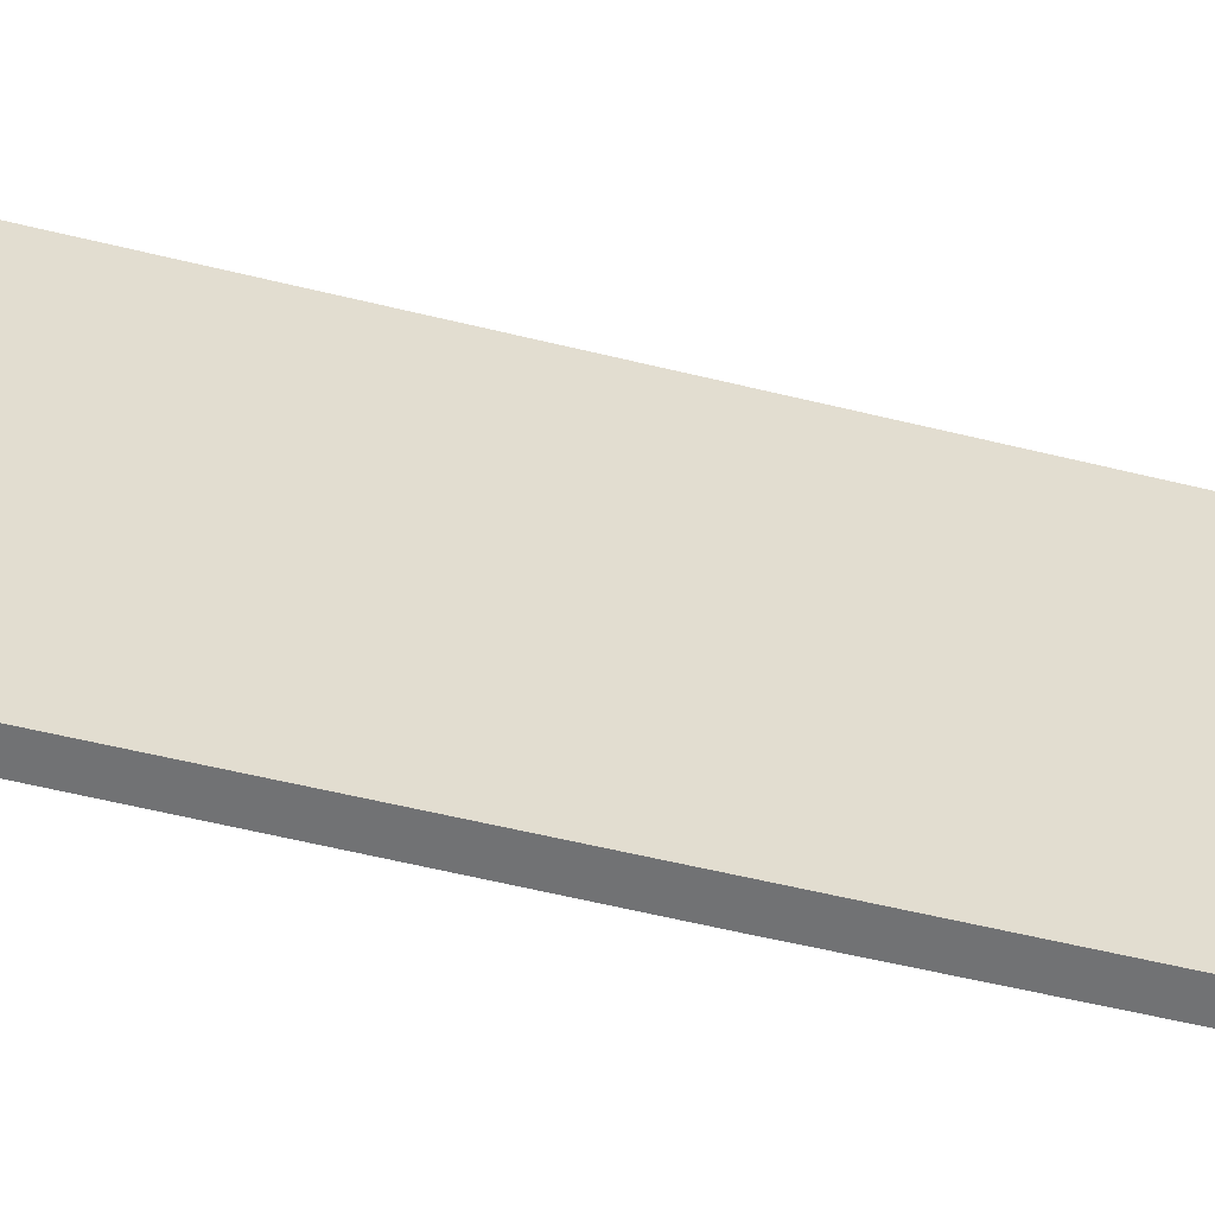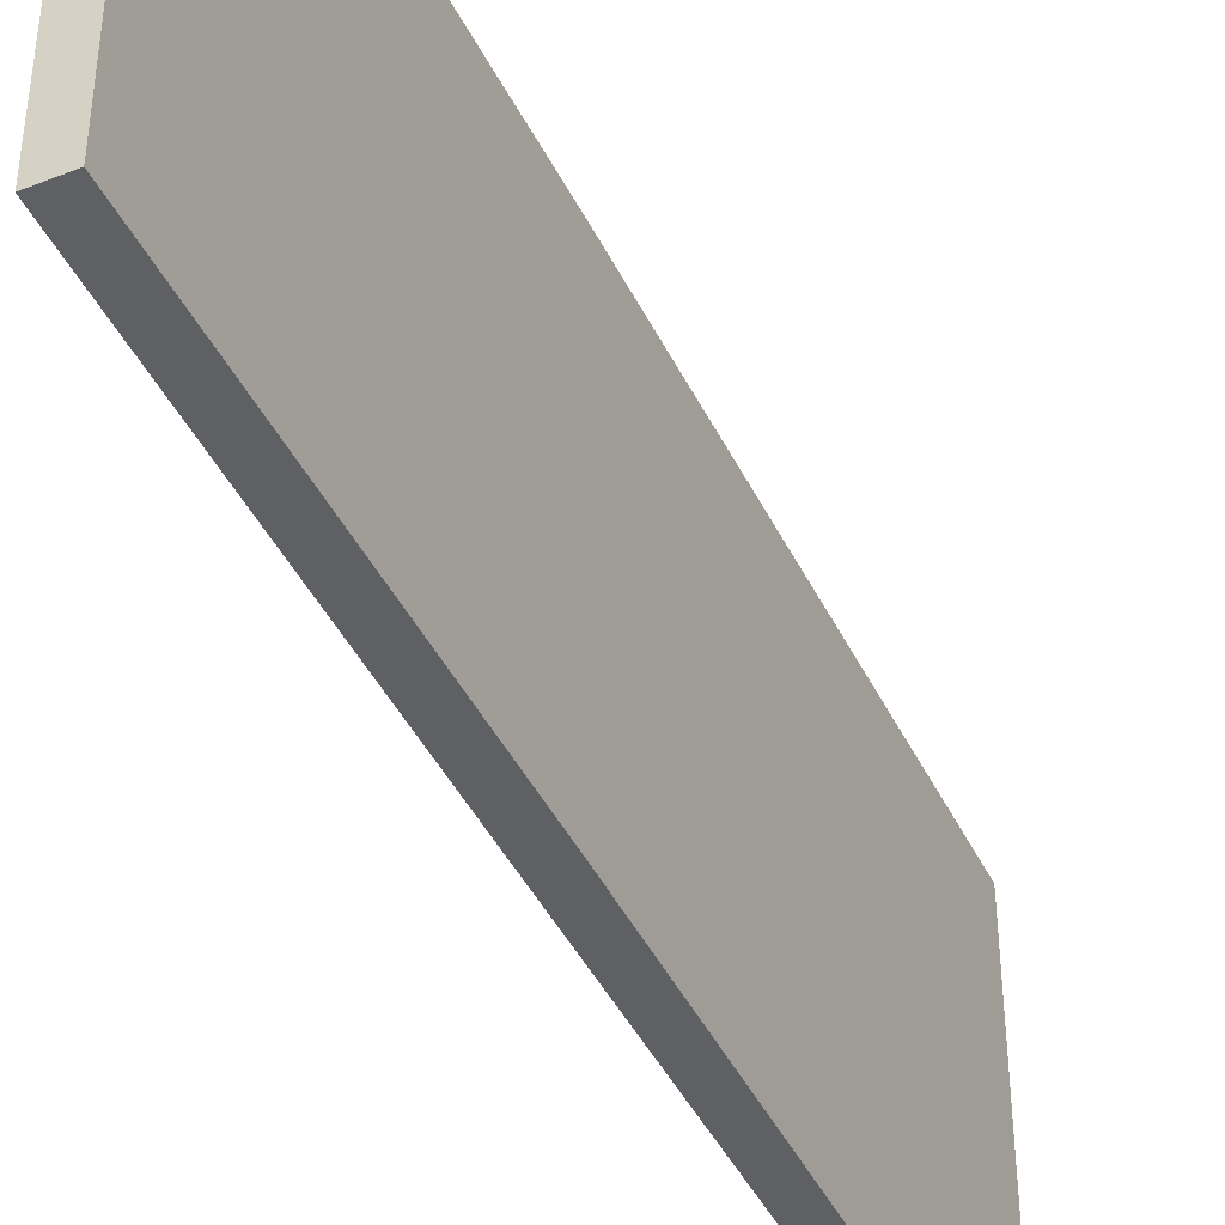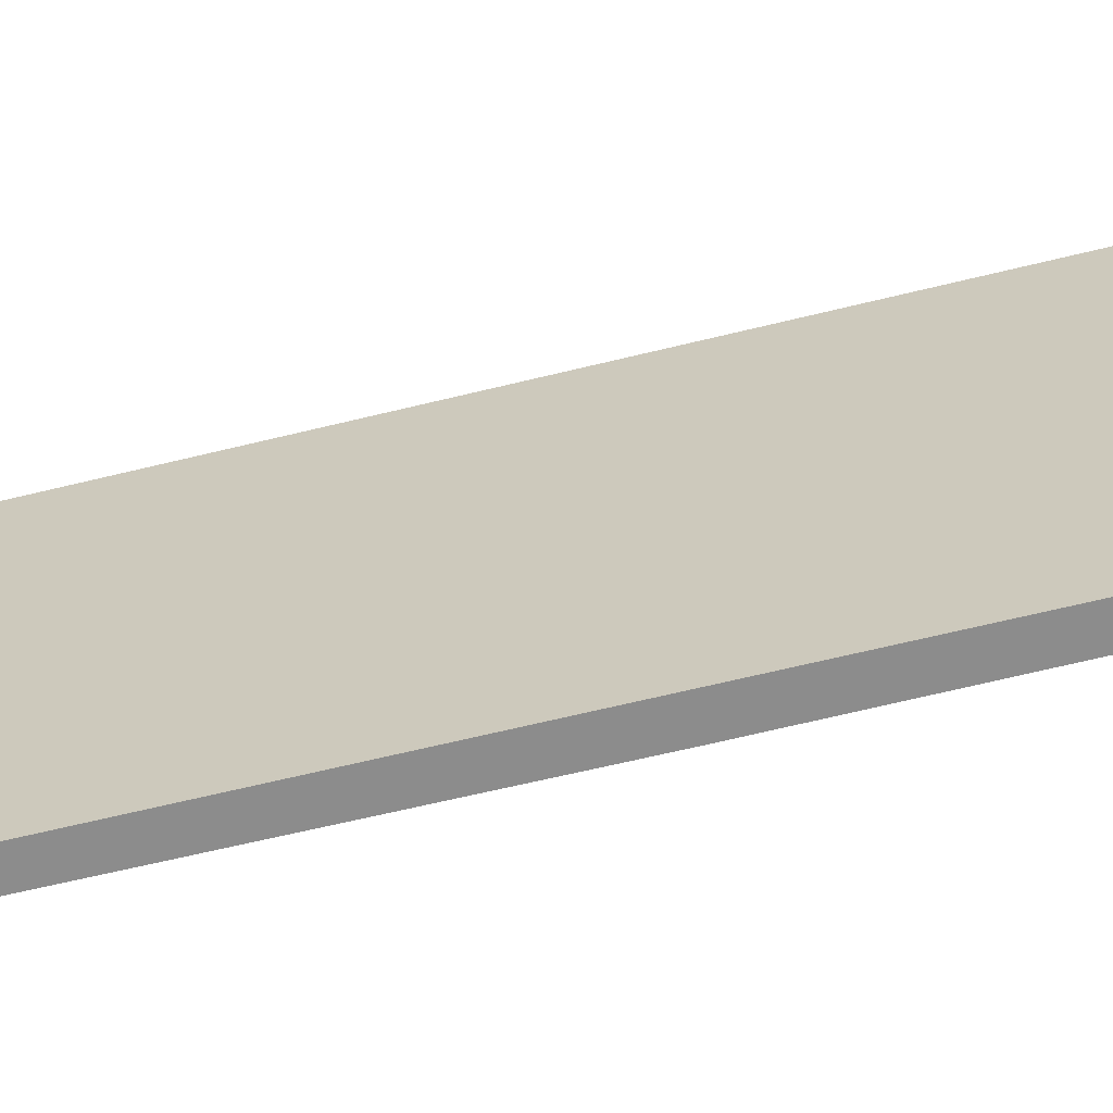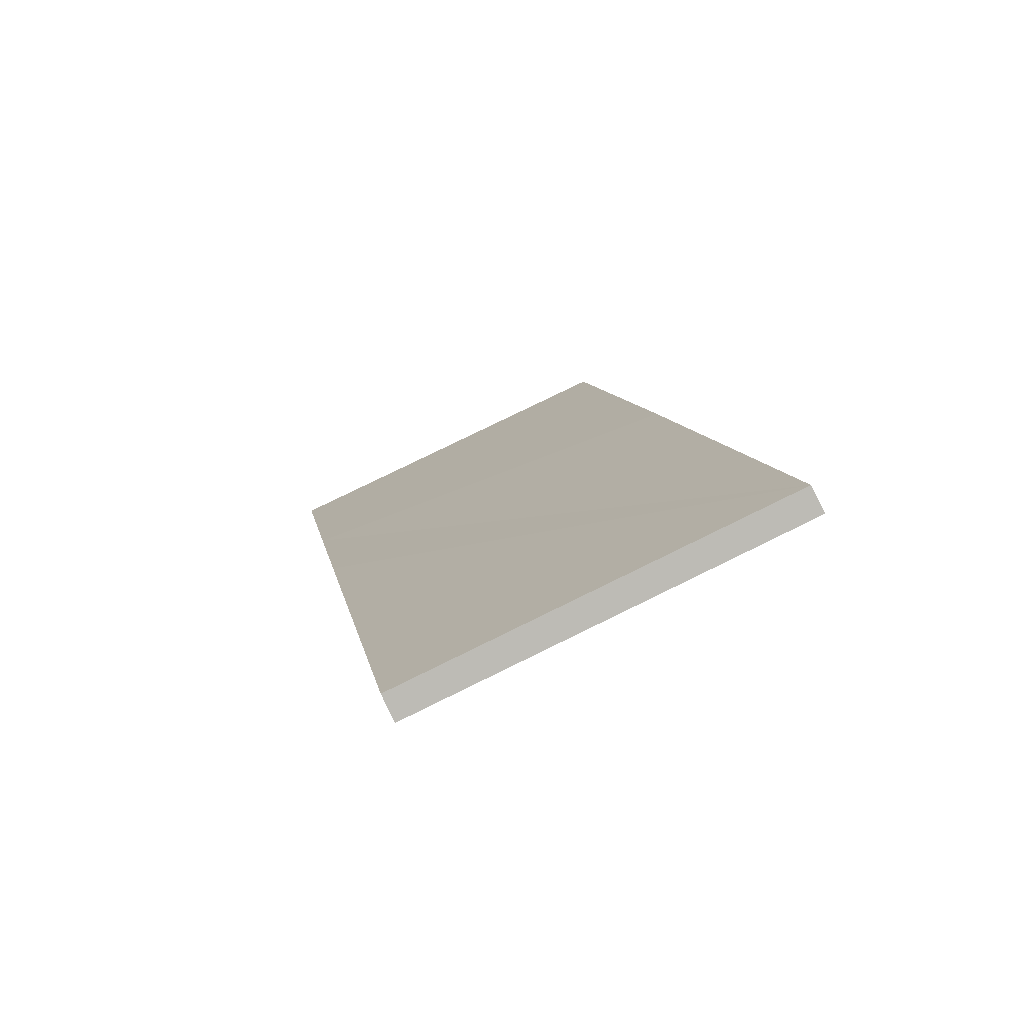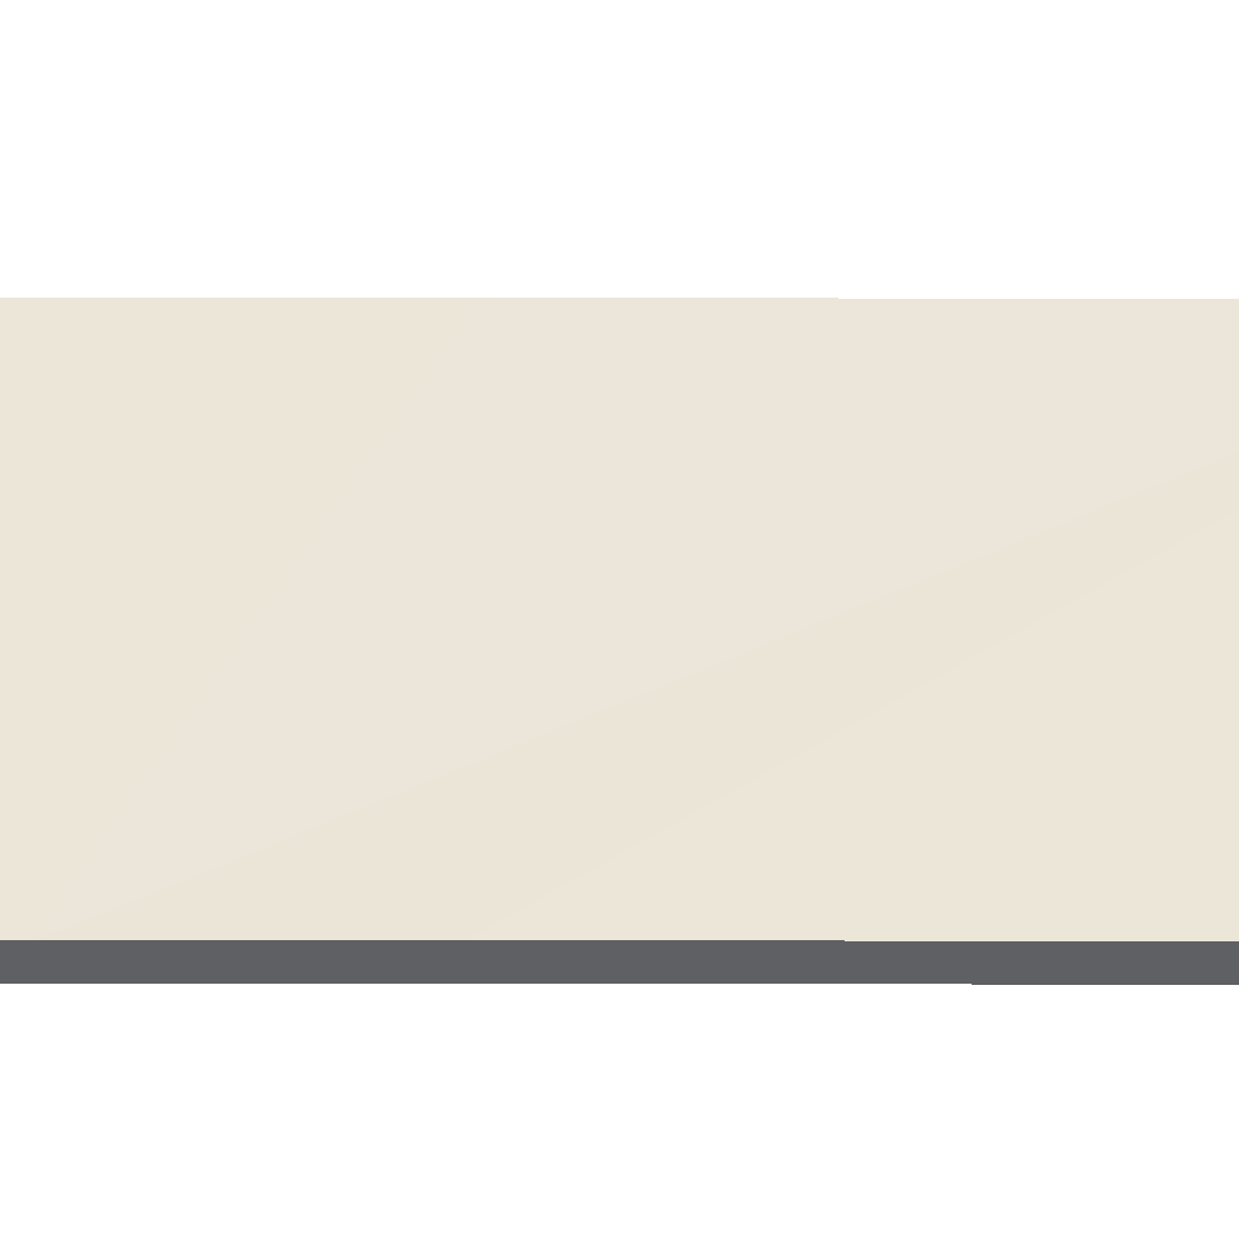
<metadata>
{"format":"obj","ext":"obj","renderer":"f3d","projection":"perspective","resolution":1024,"background":"white","views":[{"elev":-55.5,"azim":97.2,"up":"+Y"},{"elev":-43.7,"azim":-133.3,"up":"+Y"},{"elev":-64.2,"azim":125.8,"up":"+Y"},{"elev":79.4,"azim":64.0,"up":"+Z"},{"elev":-43.6,"azim":-68.2,"up":"+Y"}]}
</metadata>
<code>
v  1.023 15.62 -0.408
v  13.85 15.56 34.51
v  14.86 15.62 34.17
v  5.933 15.55 14.96
v  3.34 15.56 8.422
v  0 15.56 9.526e-16
v  14.86 -2.092e-15 34.17
v  13.85 -2.113e-15 34.51
v  1.023 2.498e-17 -0.408
v  0 0 0
v  3.34 -5.157e-16 8.422
v  5.933 -9.161e-16 14.96
g defaultobject
f 1 2 3
f 2 1 4
f 4 1 5
f 5 1 6
f 2 7 3
f 7 2 8
f 7 1 3
f 1 7 9
f 9 6 1
f 6 9 10
f 10 5 6
f 5 10 4
f 4 10 11
f 4 11 2
f 2 11 12
f 2 12 8
f 7 10 9
f 10 7 11
f 11 7 12
f 12 7 8

</code>
